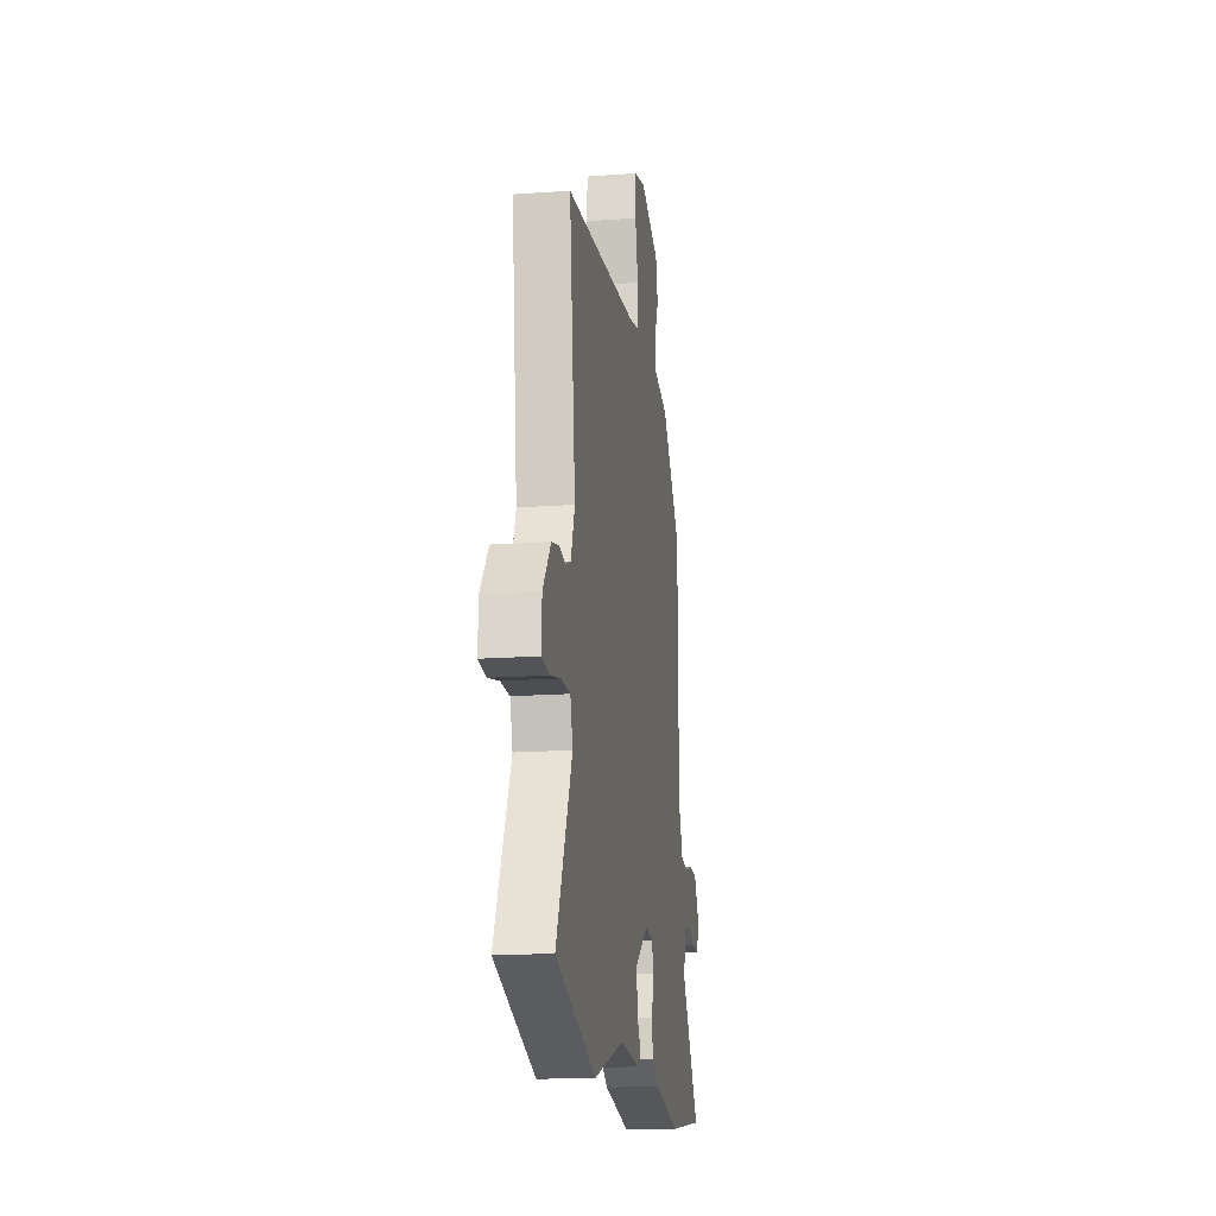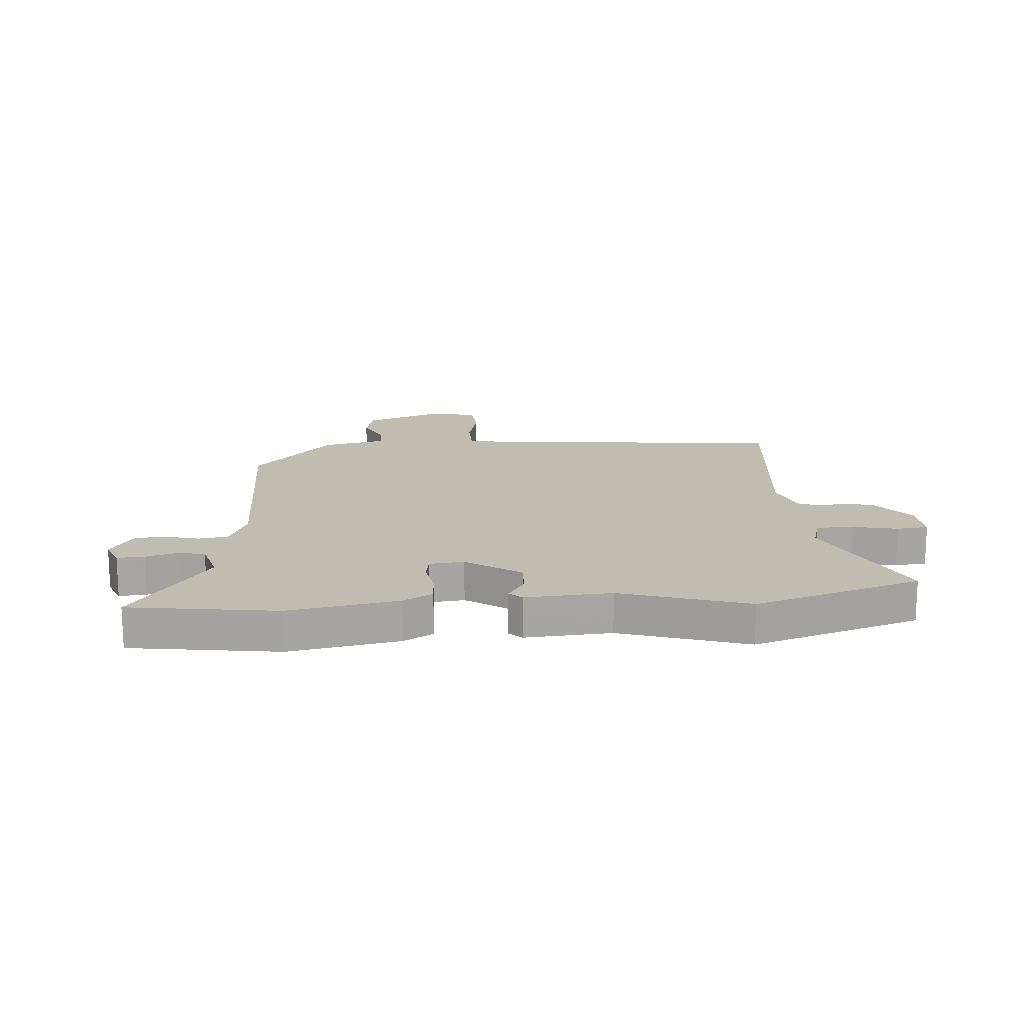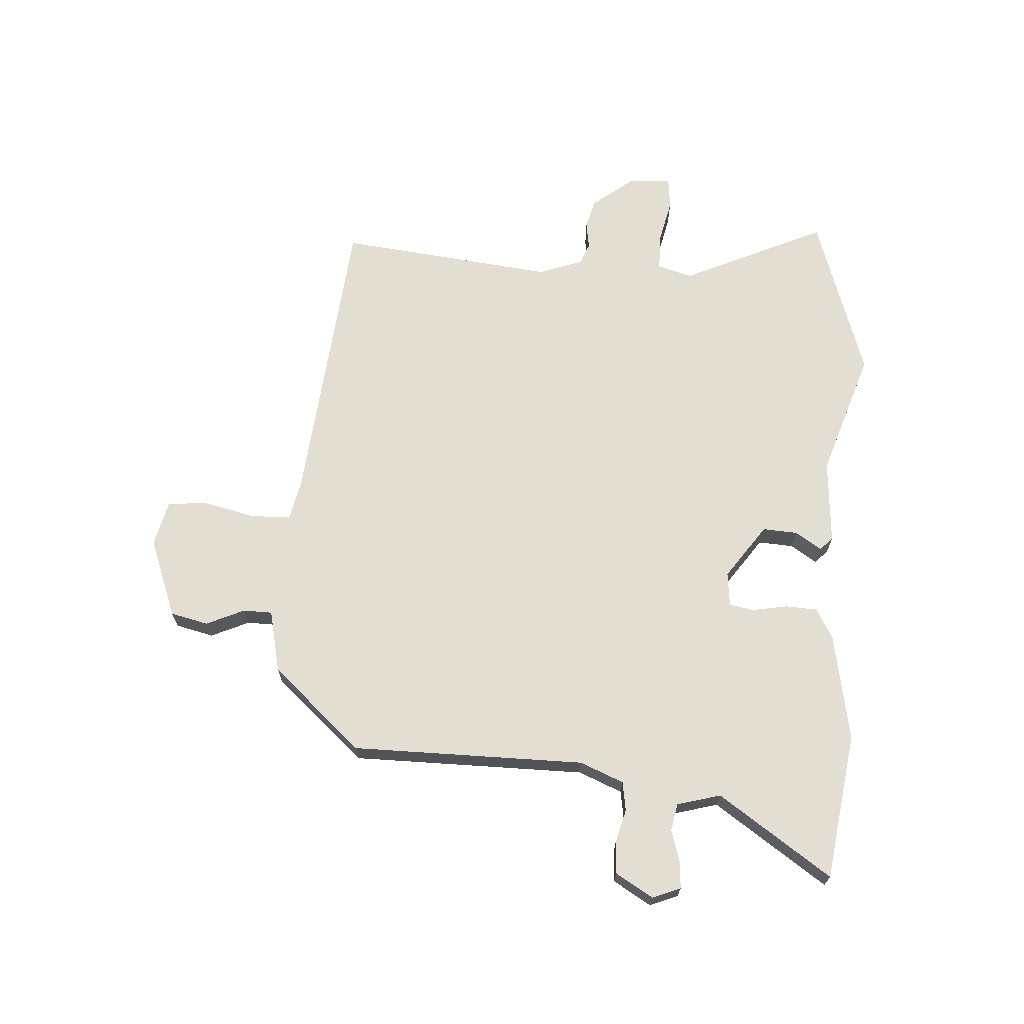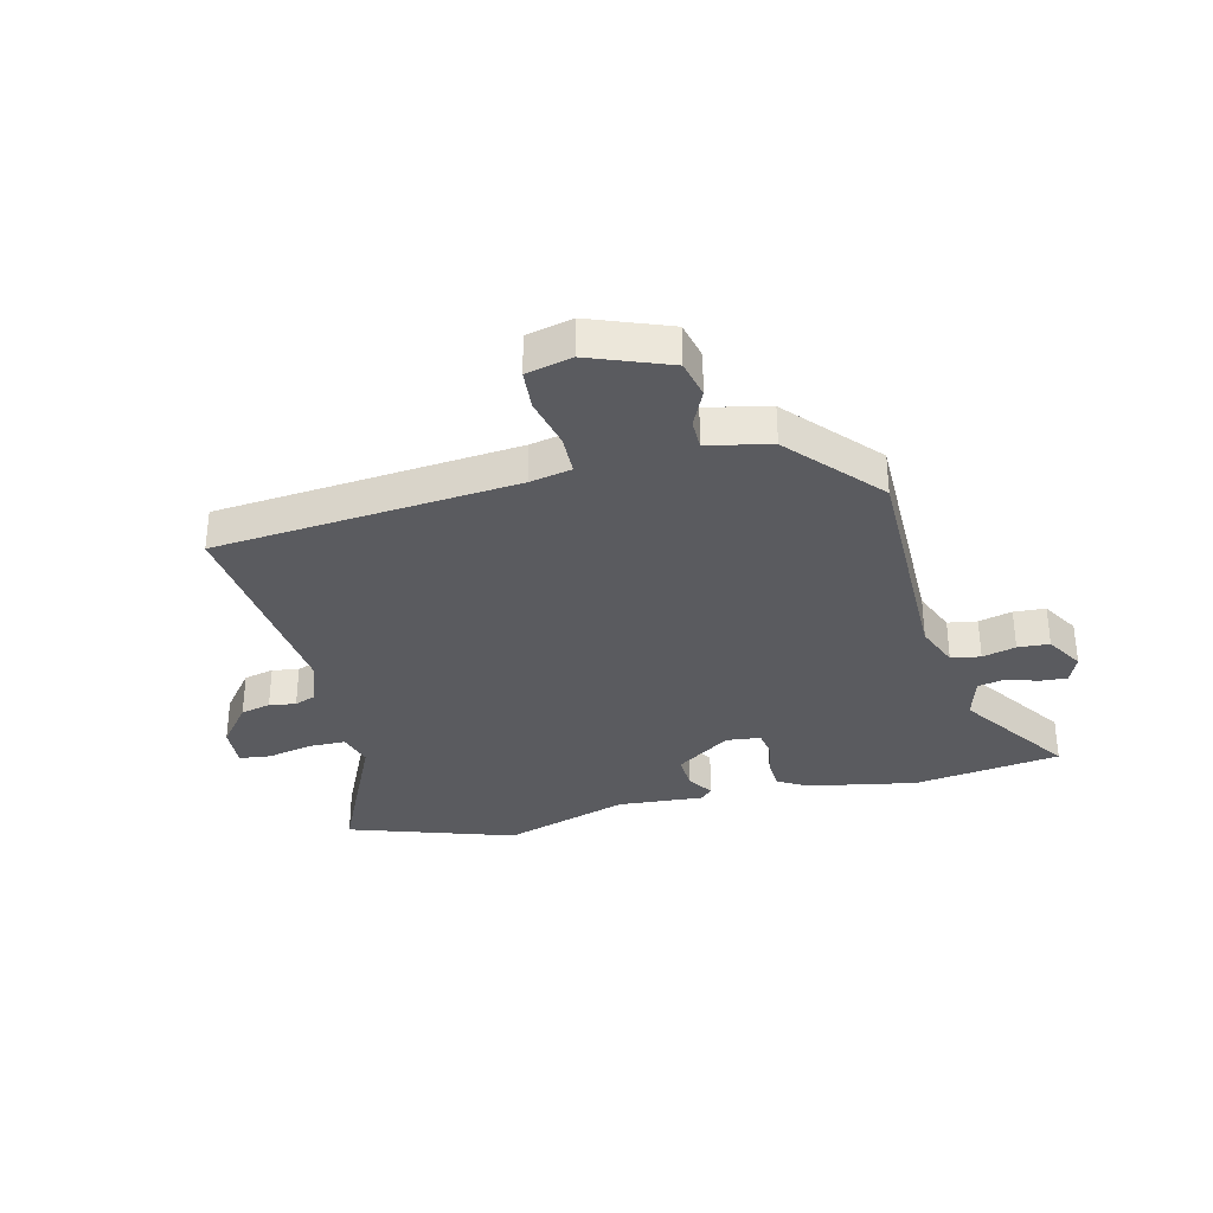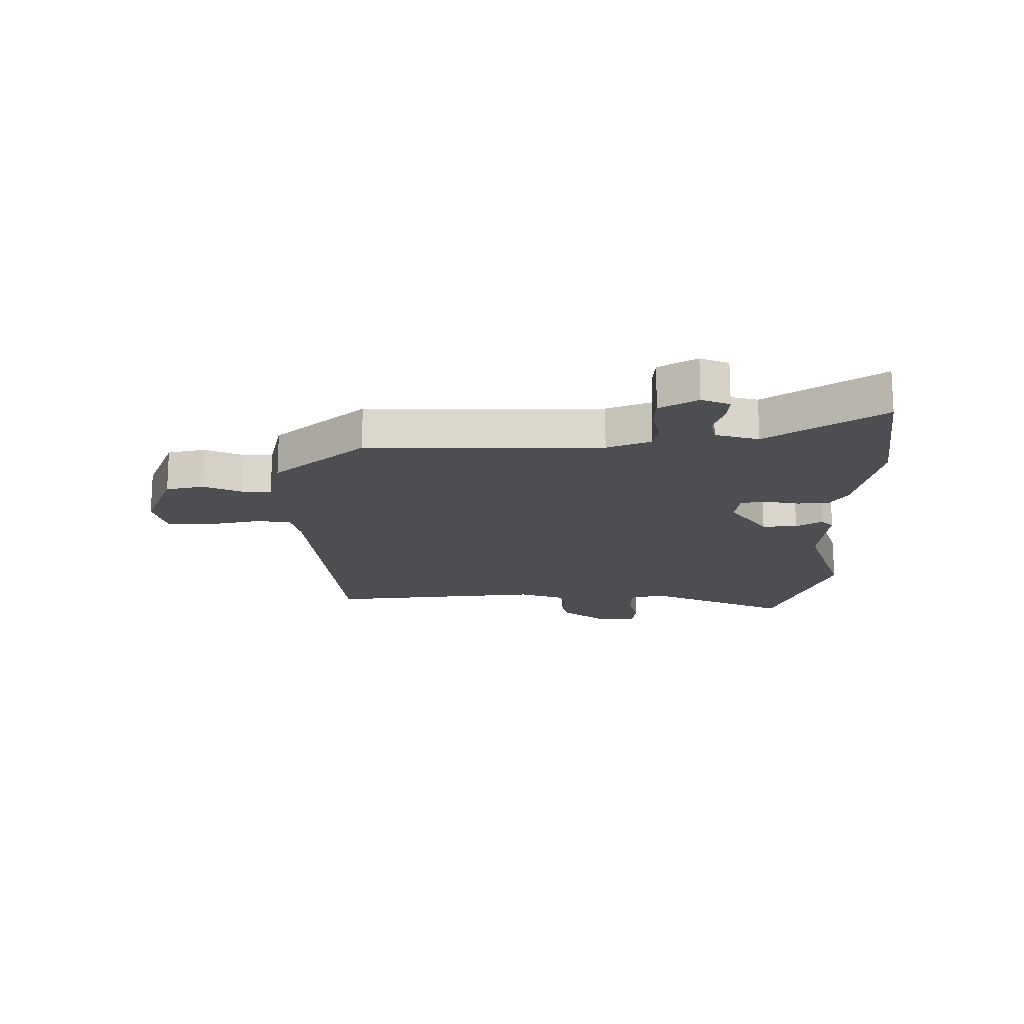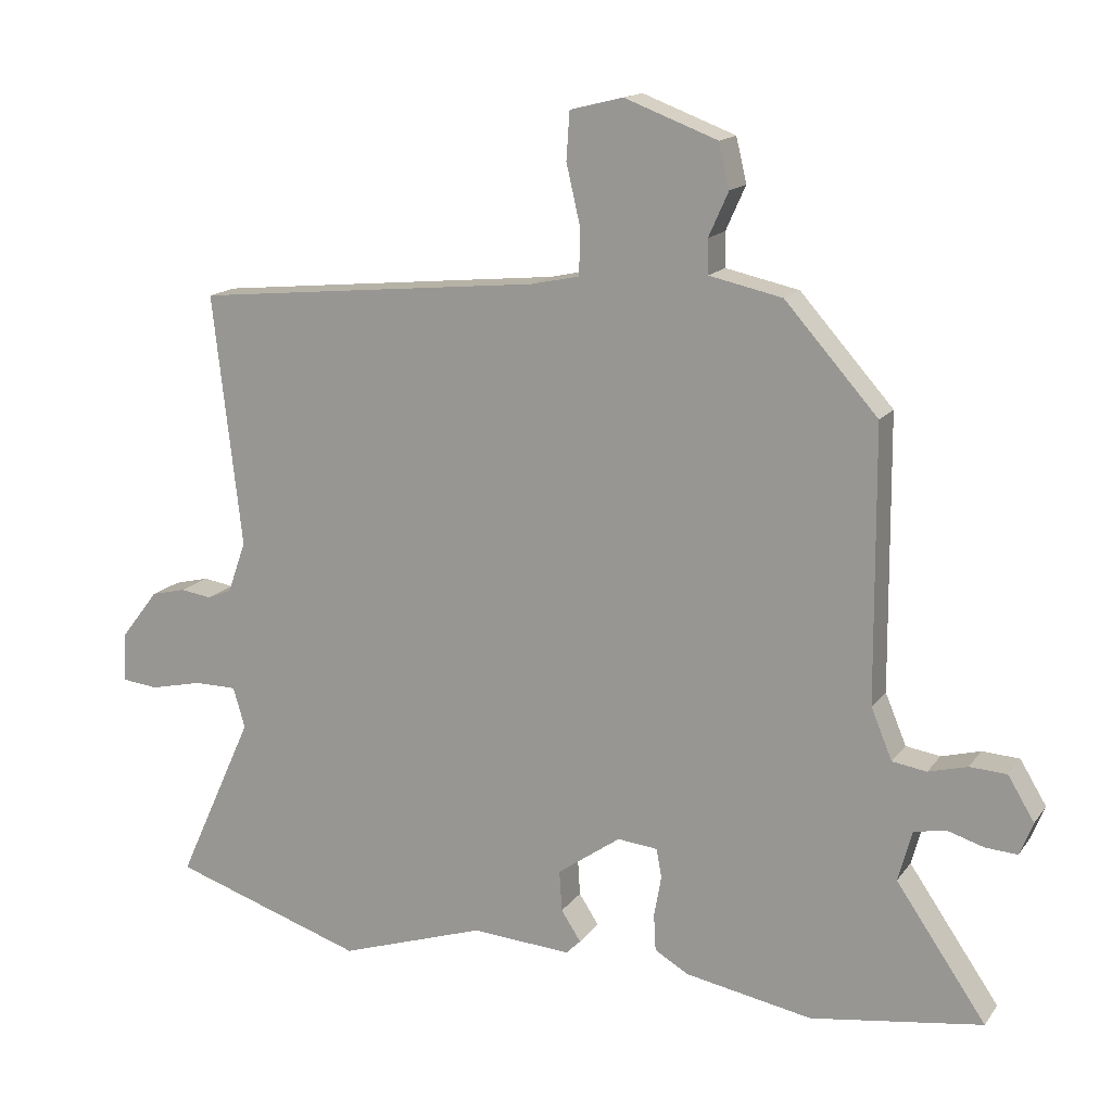
<metadata>
{"format":"obj","ext":"obj","renderer":"f3d","projection":"perspective","resolution":1024,"background":"white","views":[{"elev":-16.9,"azim":-81.7,"up":"+Z"},{"elev":16.4,"azim":175.3,"up":"+Y"},{"elev":67.9,"azim":93.4,"up":"+Y"},{"elev":-33.1,"azim":13.4,"up":"+Y"},{"elev":-16.6,"azim":89.7,"up":"+Y"},{"elev":15.4,"azim":23.6,"up":"+Z"}]}
</metadata>
<code>
v 0.662 0.07 -0.476
v 0.402 0.07 -0.515
v 0.209 0.07 -0.48
v 0.157 0.07 -0.45
v 0.154 0.07 -0.394
v 0.165 0.07 -0.332
v 0.157 0.07 -0.288
v 0.096 0.07 -0.282
v 0 0.07 -0.35
v 0.004 0.07 -0.412
v 0.034 0.07 -0.458
v 0.012 0.07 -0.48
v -0.14 0.07 -0.47
v -0.363 0.07 -0.544
v -0.657 0.07 -0.449
v -0.541 0.07 -0.194
v -0.559 0.07 -0.132
v -0.625 0.07 -0.132
v -0.704 0.07 -0.15
v -0.76 0.07 -0.144
v -0.756 0.07 -0.069
v -0.698 0.07 0.006
v -0.645 0.07 0.019
v -0.598 0.07 0.012
v -0.56 0.07 0.027
v -0.532 0.07 0.106
v -0.576 0.07 0.49
v -0.044 0.07 0.543
v 0.03 0.07 0.559
v 0.031 0.07 0.63
v 0.01 0.07 0.72
v 0.015 0.07 0.792
v 0.096 0.07 0.812
v 0.237 0.07 0.759
v 0.253 0.07 0.692
v 0.223 0.07 0.625
v 0.224 0.07 0.573
v 0.335 0.07 0.549
v 0.476 0.07 0.391
v 0.479 0.07 -0.022
v 0.511 0.07 -0.099
v 0.563 0.07 -0.107
v 0.622 0.07 -0.091
v 0.678 0.07 -0.094
v 0.718 0.07 -0.16
v 0.698 0.07 -0.21
v 0.65 0.07 -0.207
v 0.594 0.07 -0.19
v 0.546 0.07 -0.2
v 0.525 0.07 -0.277
v 0.662 0 -0.476
v 0.402 0 -0.515
v 0.209 0 -0.48
v 0.157 0 -0.45
v 0.154 0 -0.394
v 0.165 0 -0.332
v 0.157 0 -0.288
v 0.096 0 -0.282
v 0 0 -0.35
v 0.004 0 -0.412
v 0.034 0 -0.458
v 0.012 0 -0.48
v -0.14 0 -0.47
v -0.363 0 -0.544
v -0.657 0 -0.449
v -0.541 0 -0.194
v -0.559 0 -0.132
v -0.625 0 -0.132
v -0.704 0 -0.15
v -0.76 0 -0.144
v -0.756 0 -0.069
v -0.698 0 0.006
v -0.645 0 0.019
v -0.598 0 0.012
v -0.56 0 0.027
v -0.532 0 0.106
v -0.576 0 0.49
v -0.044 0 0.543
v 0.03 0 0.559
v 0.031 0 0.63
v 0.01 0 0.72
v 0.015 0 0.792
v 0.096 0 0.812
v 0.237 0 0.759
v 0.253 0 0.692
v 0.223 0 0.625
v 0.224 0 0.573
v 0.335 0 0.549
v 0.476 0 0.391
v 0.479 0 -0.022
v 0.511 0 -0.099
v 0.563 0 -0.107
v 0.622 0 -0.091
v 0.678 0 -0.094
v 0.718 0 -0.16
v 0.698 0 -0.21
v 0.65 0 -0.207
v 0.594 0 -0.19
v 0.546 0 -0.2
v 0.525 0 -0.277
f 46 47 48
f 45 46 48
f 44 45 48
f 43 44 48
f 42 43 48
f 41 42 48 49
f 40 41 49 50
f 37 38 39 40
f 34 35 36
f 33 34 36
f 32 33 36
f 31 32 36
f 30 31 36
f 29 30 36 37
f 37 40 50
f 29 37 50
f 28 29 50
f 22 23 24
f 21 22 24
f 20 21 24
f 19 20 24
f 18 19 24
f 17 18 24 25
f 16 17 25 26
f 13 14 15 16
f 13 16 26
f 12 13 26
f 11 12 26
f 10 11 26
f 4 5 6
f 3 4 6
f 2 3 6
f 1 2 6
f 50 1 6
f 50 6 7
f 28 50 7 8
f 27 28 8 9
f 9 10 26 27
f 98 97 96
f 98 96 95
f 98 95 94
f 98 94 93
f 98 93 92
f 99 98 92 91
f 100 99 91 90
f 90 89 88 87
f 86 85 84
f 86 84 83
f 86 83 82
f 86 82 81
f 86 81 80
f 87 86 80 79
f 100 90 87
f 100 87 79
f 100 79 78
f 74 73 72
f 74 72 71
f 74 71 70
f 74 70 69
f 74 69 68
f 75 74 68 67
f 76 75 67 66
f 66 65 64 63
f 76 66 63
f 76 63 62
f 76 62 61
f 76 61 60
f 56 55 54
f 56 54 53
f 56 53 52
f 56 52 51
f 56 51 100
f 57 56 100
f 58 57 100 78
f 59 58 78 77
f 77 76 60 59
f 1 51 52 2
f 2 52 53 3
f 3 53 54 4
f 4 54 55 5
f 5 55 56 6
f 6 56 57 7
f 7 57 58 8
f 8 58 59 9
f 9 59 60 10
f 10 60 61 11
f 11 61 62 12
f 12 62 63 13
f 13 63 64 14
f 14 64 65 15
f 15 65 66 16
f 16 66 67 17
f 17 67 68 18
f 18 68 69 19
f 19 69 70 20
f 20 70 71 21
f 21 71 72 22
f 22 72 73 23
f 23 73 74 24
f 24 74 75 25
f 25 75 76 26
f 26 76 77 27
f 27 77 78 28
f 28 78 79 29
f 29 79 80 30
f 30 80 81 31
f 31 81 82 32
f 32 82 83 33
f 33 83 84 34
f 34 84 85 35
f 35 85 86 36
f 36 86 87 37
f 37 87 88 38
f 38 88 89 39
f 39 89 90 40
f 40 90 91 41
f 41 91 92 42
f 42 92 93 43
f 43 93 94 44
f 44 94 95 45
f 45 95 96 46
f 46 96 97 47
f 47 97 98 48
f 48 98 99 49
f 49 99 100 50
f 50 100 51 1

</code>
